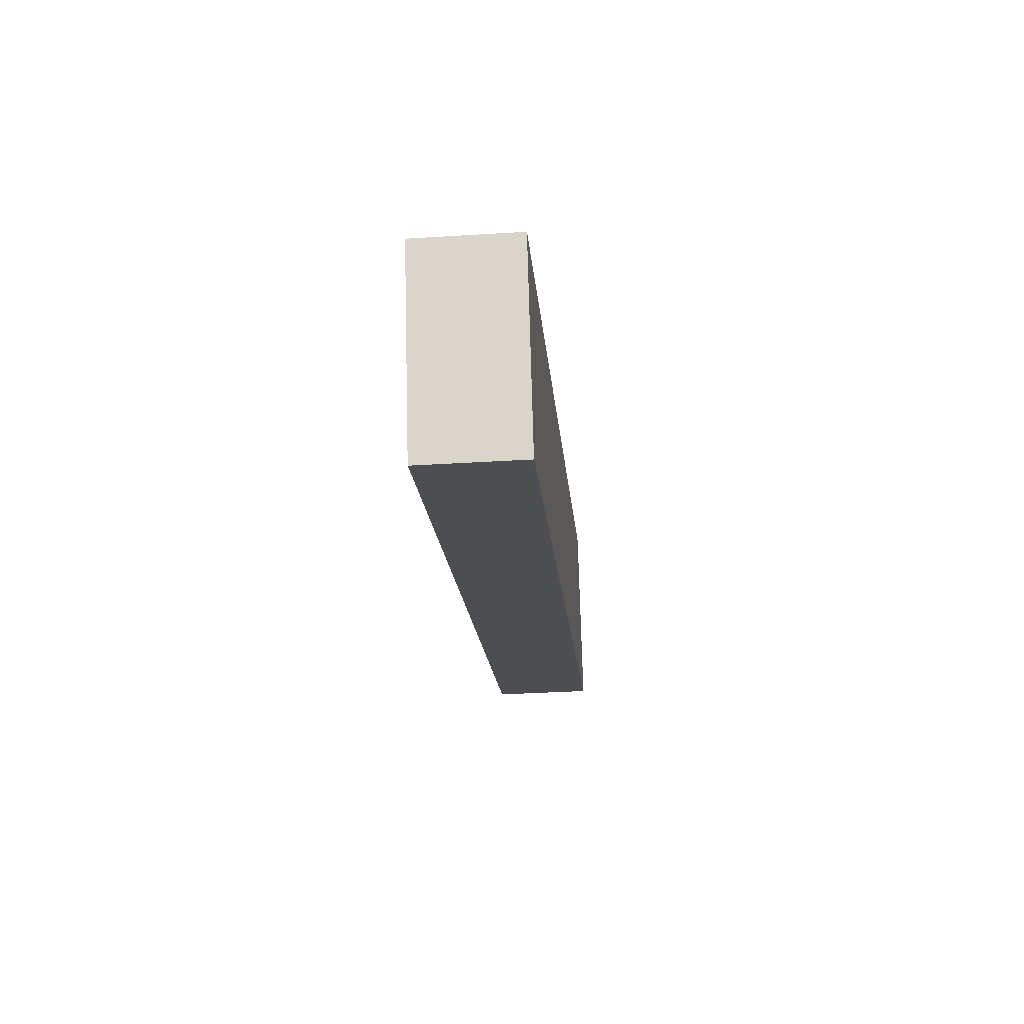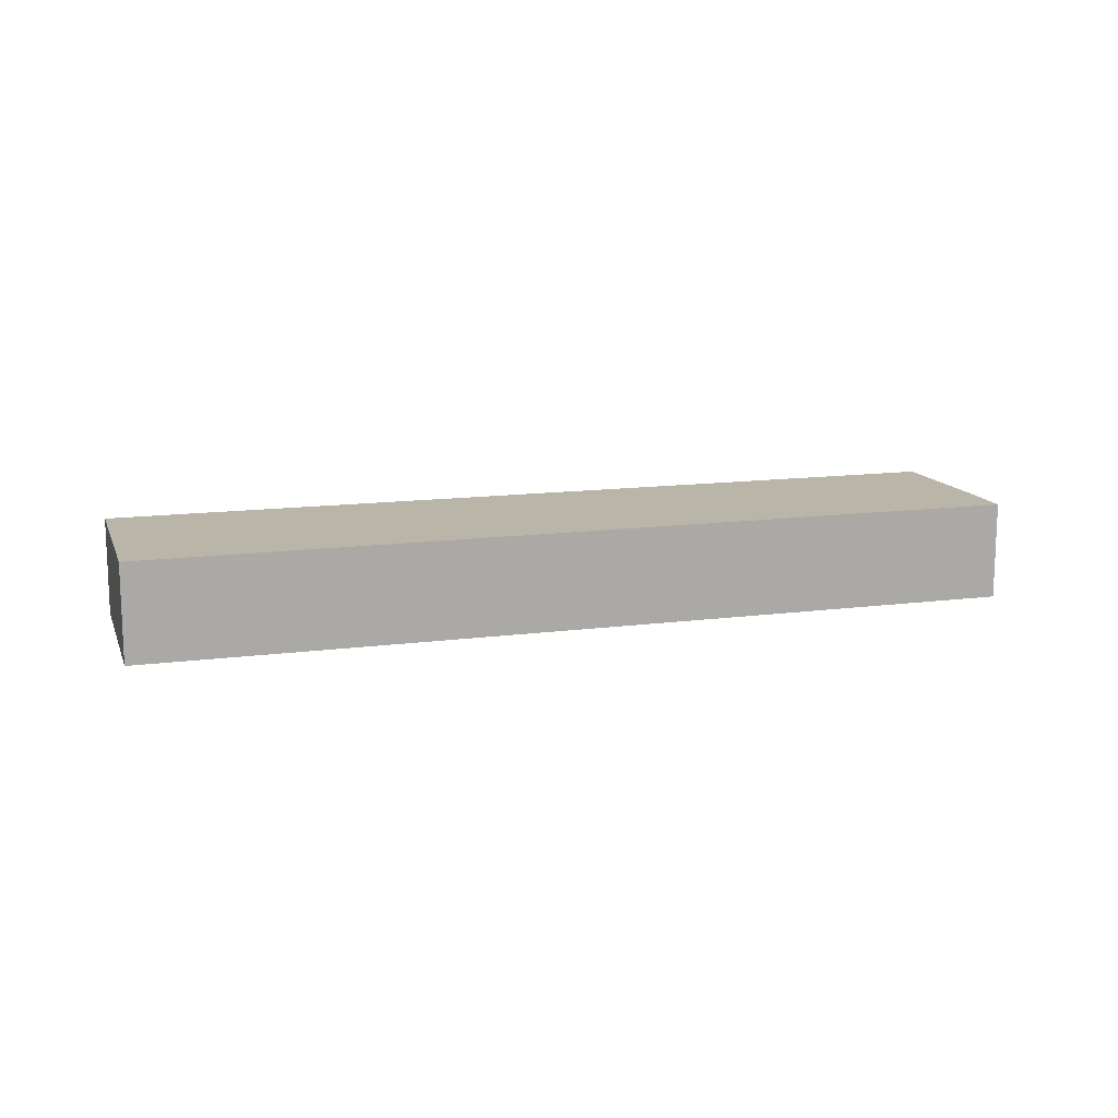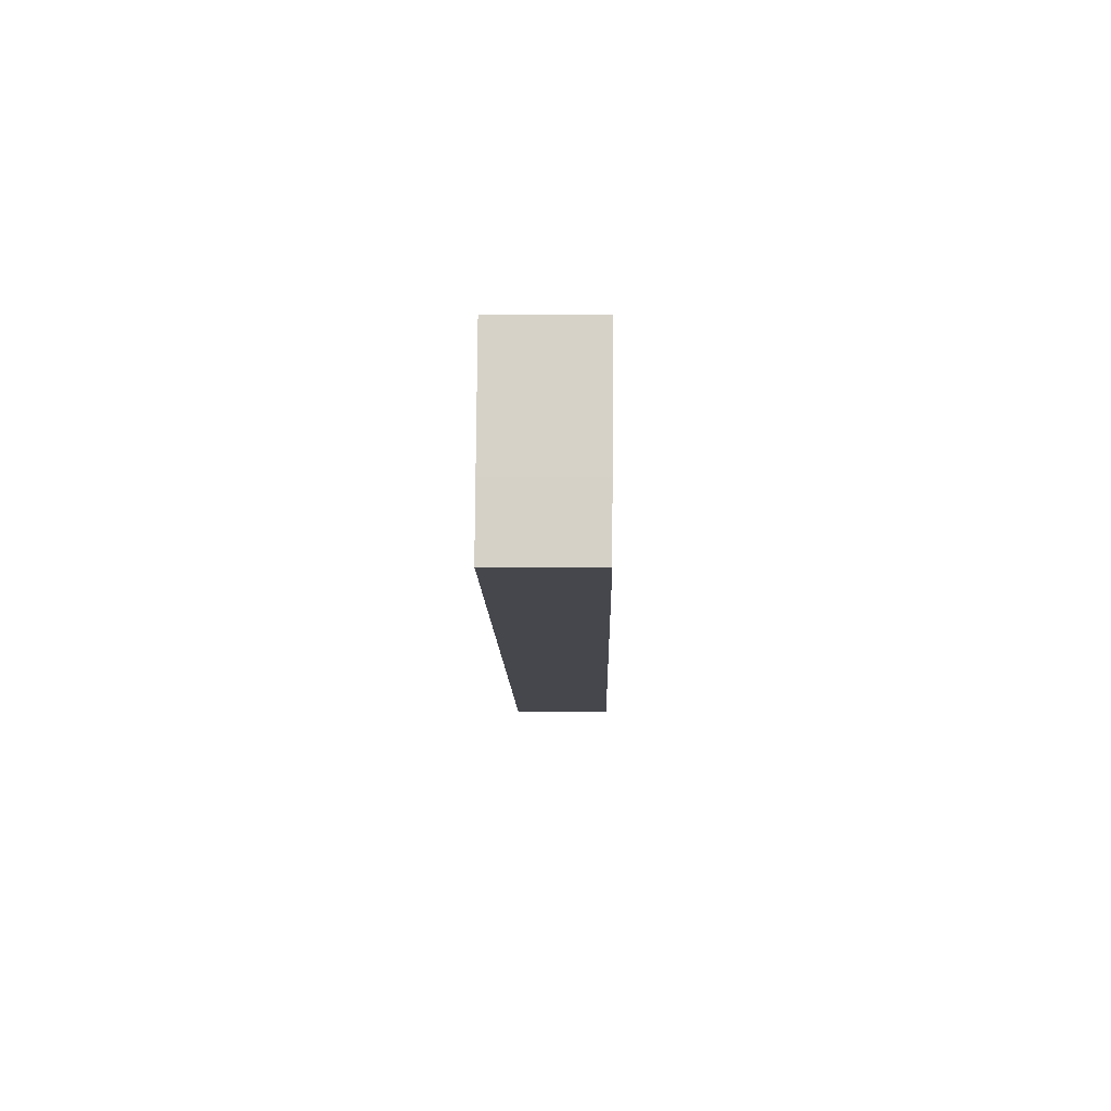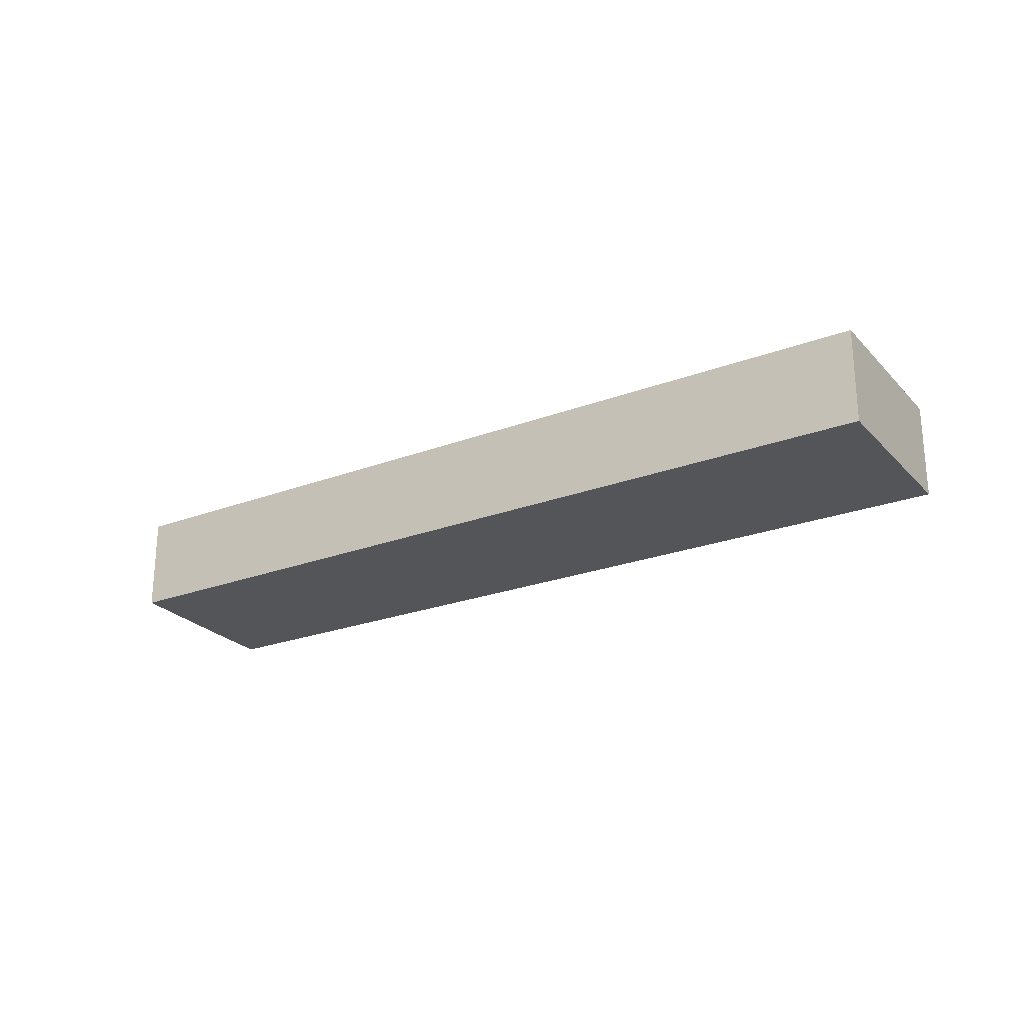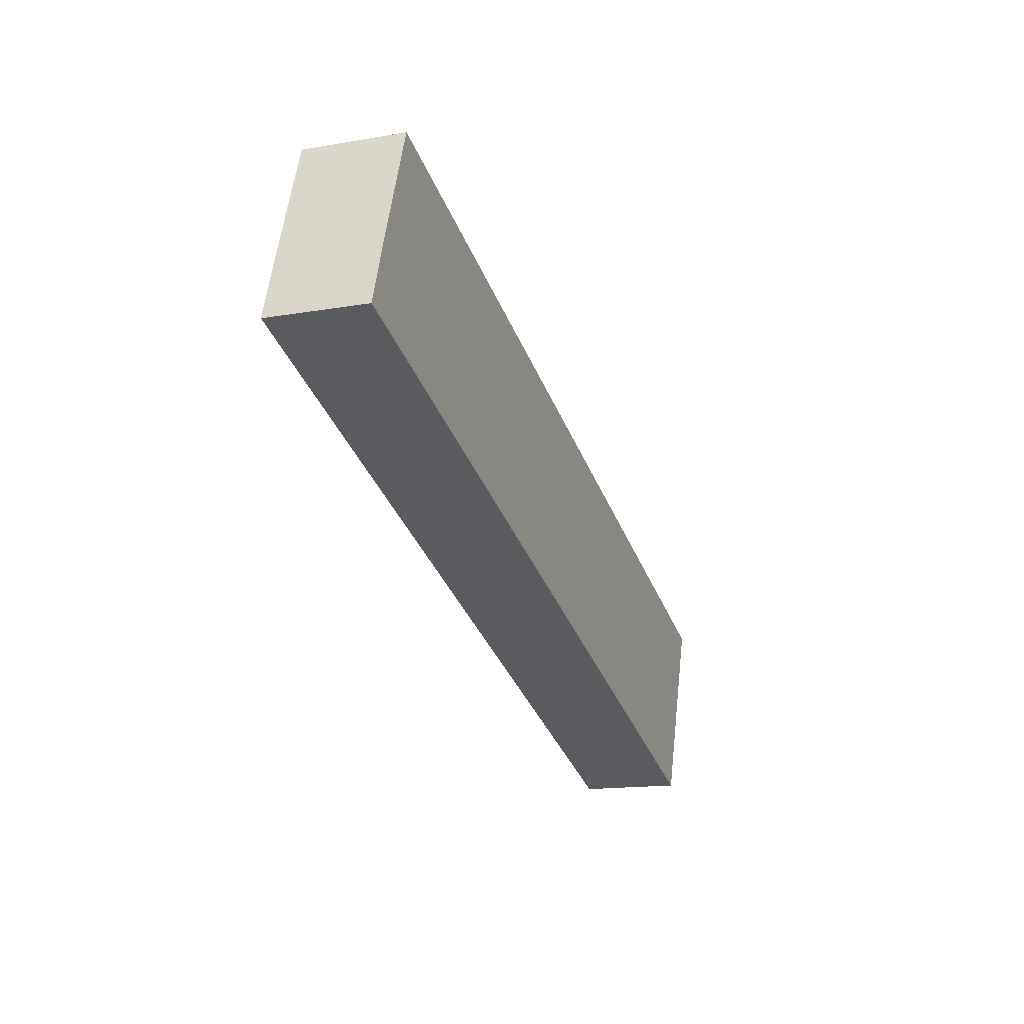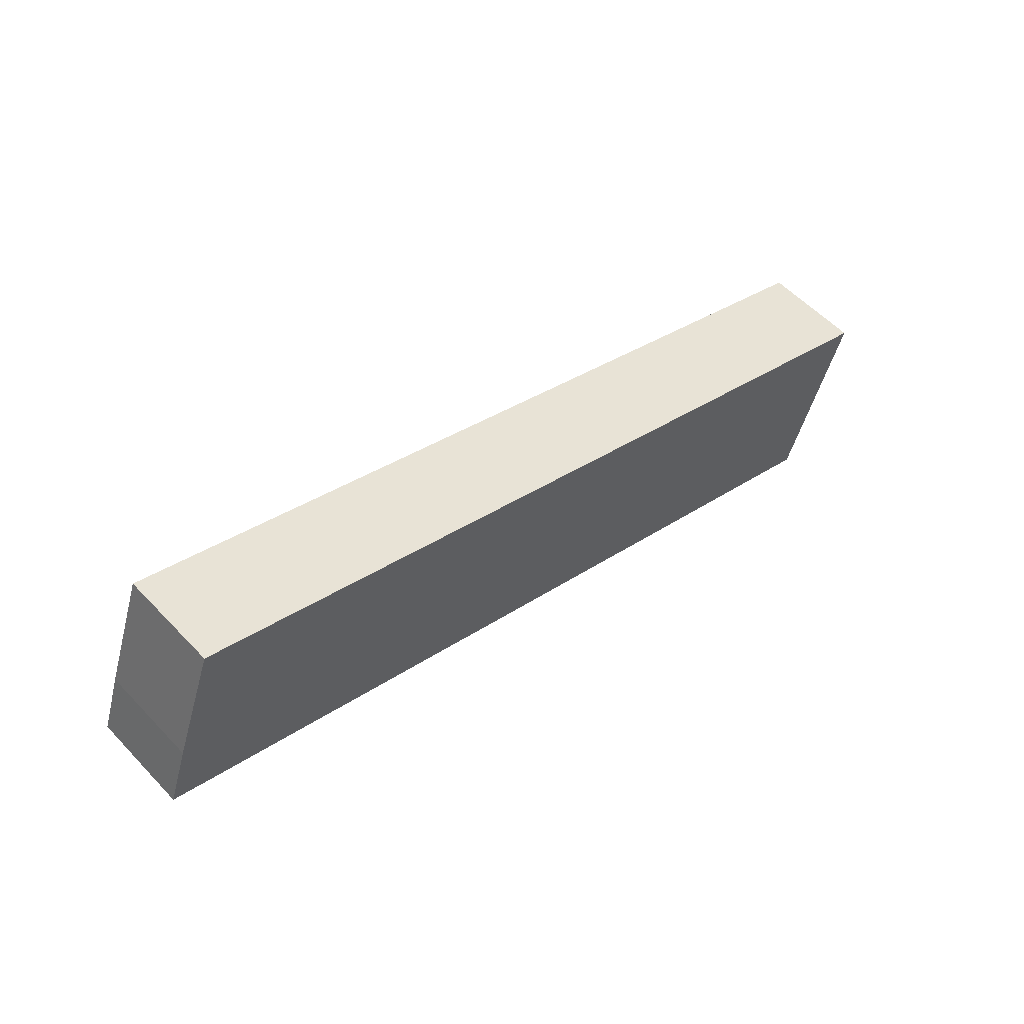
<metadata>
{"format":"obj","ext":"obj","renderer":"f3d","projection":"perspective","resolution":1024,"background":"white","views":[{"elev":-35.6,"azim":94.7,"up":"+Z"},{"elev":13.5,"azim":-177.8,"up":"+Y"},{"elev":7.9,"azim":-88.9,"up":"+Z"},{"elev":-24.3,"azim":50.4,"up":"+Y"},{"elev":-14.9,"azim":-69.6,"up":"+Z"},{"elev":56.3,"azim":-42.6,"up":"+Z"}]}
</metadata>
<code>
v  0.6825 3.134 1.983
v  0 0 0
v  0.6824 -1.214e-16 1.983
v  6.682e-05 3.134 -9.931e-05
v  2.028 3.134 5.643
v  2.027 -3.455e-16 5.643
v  28.83 2.024e-16 -3.305
v  28.83 3.134 -3.305
v  26.86 5.578e-16 -9.11
v  26.86 3.134 -9.11
v  11.16 3.134 -3.787
v  11.16 2.319e-16 -3.787
g defaultobject
f 1 2 3
f 2 1 4
f 5 3 6
f 3 5 1
f 7 5 6
f 5 7 8
f 9 8 7
f 8 9 10
f 11 9 12
f 9 11 10
f 4 12 2
f 12 4 11
f 3 7 6
f 7 3 2
f 7 2 12
f 7 12 9
f 1 11 4
f 11 1 10
f 10 1 8
f 8 1 5

</code>
